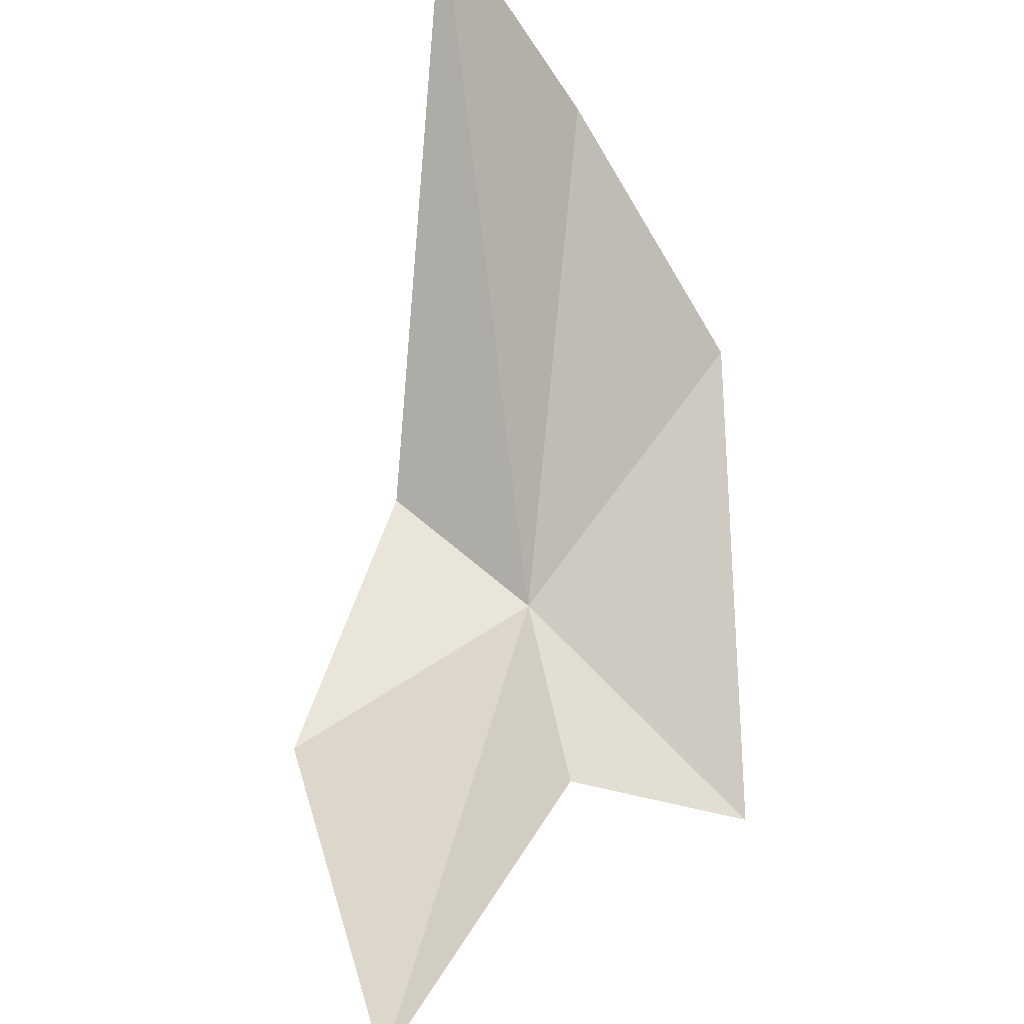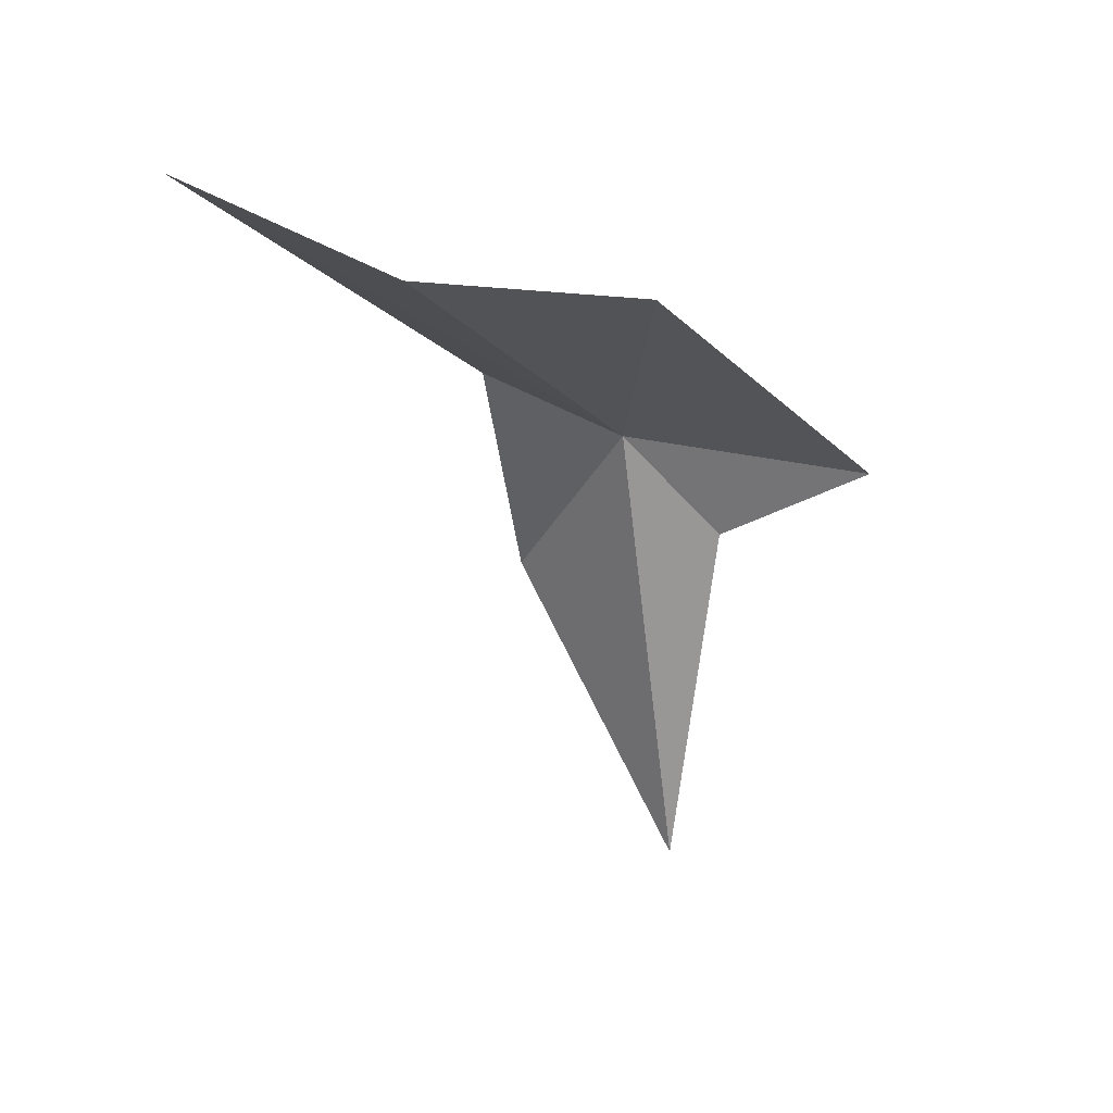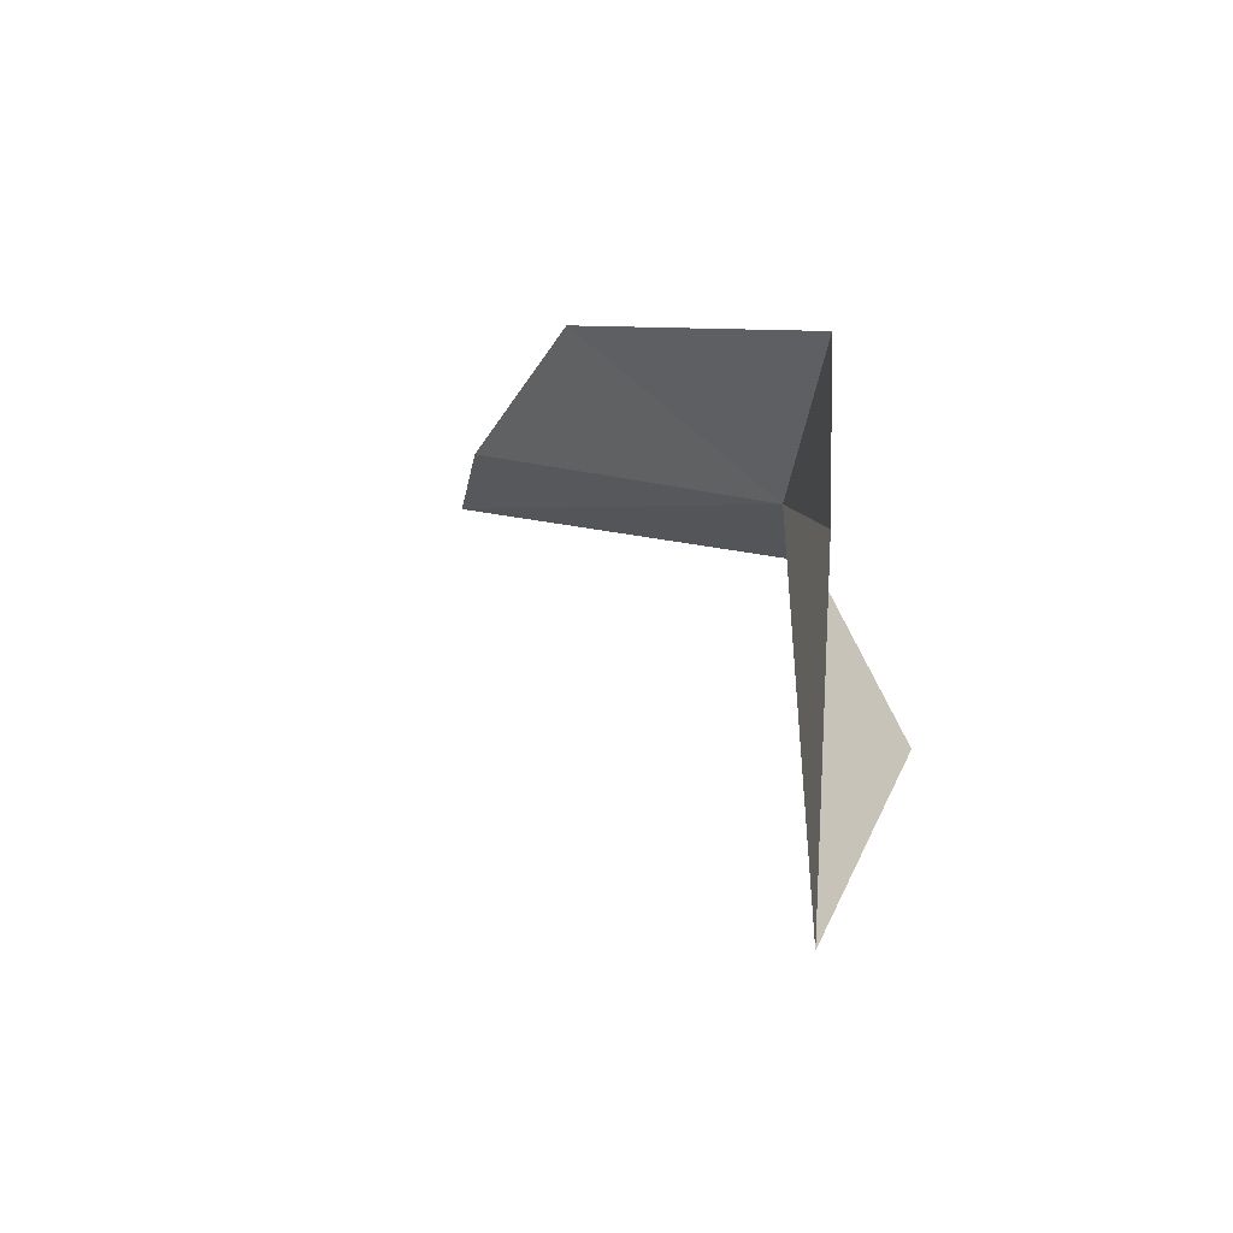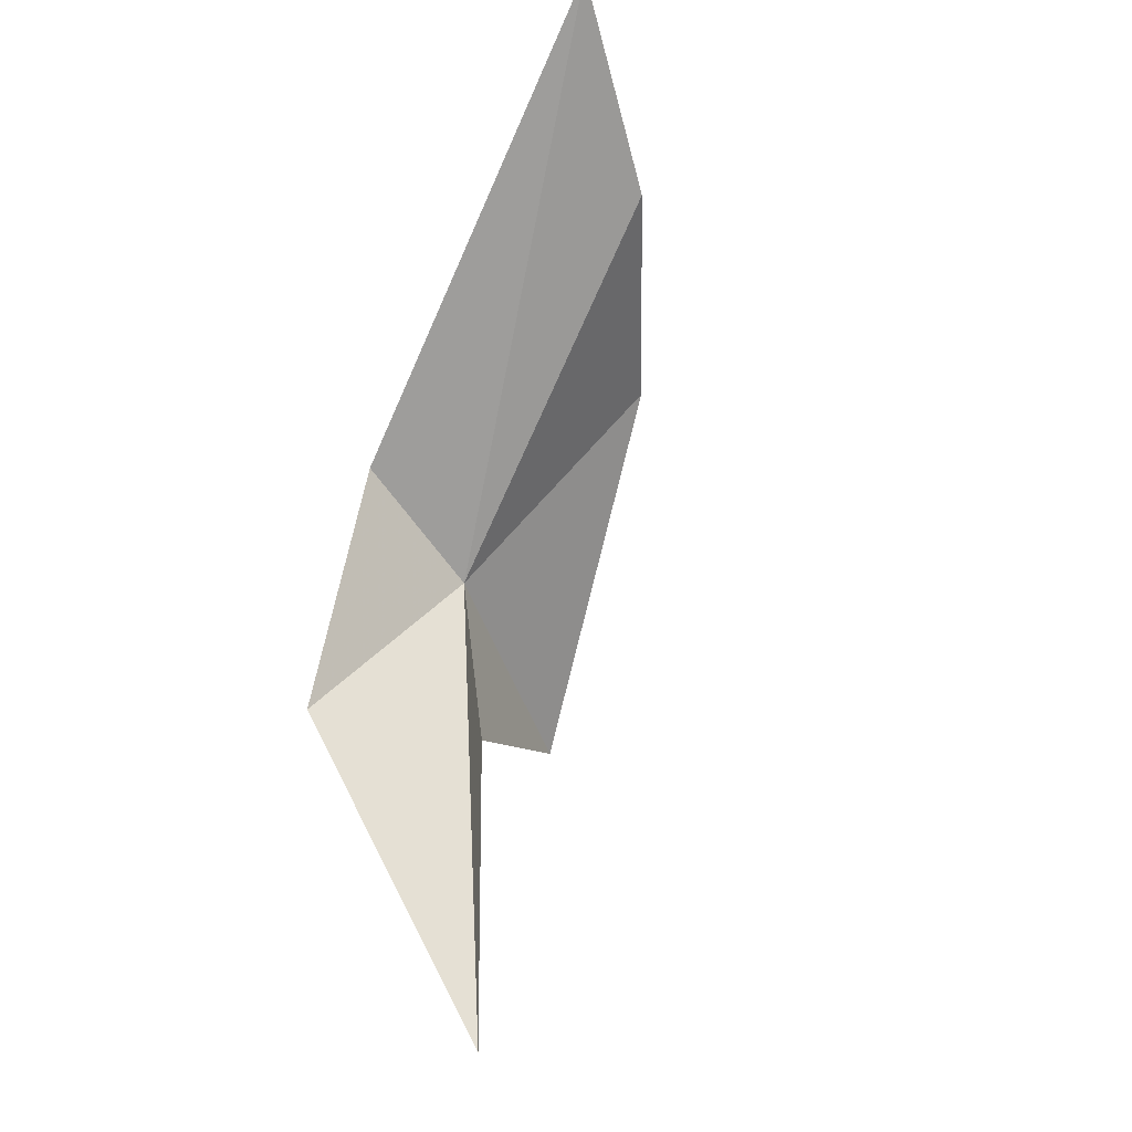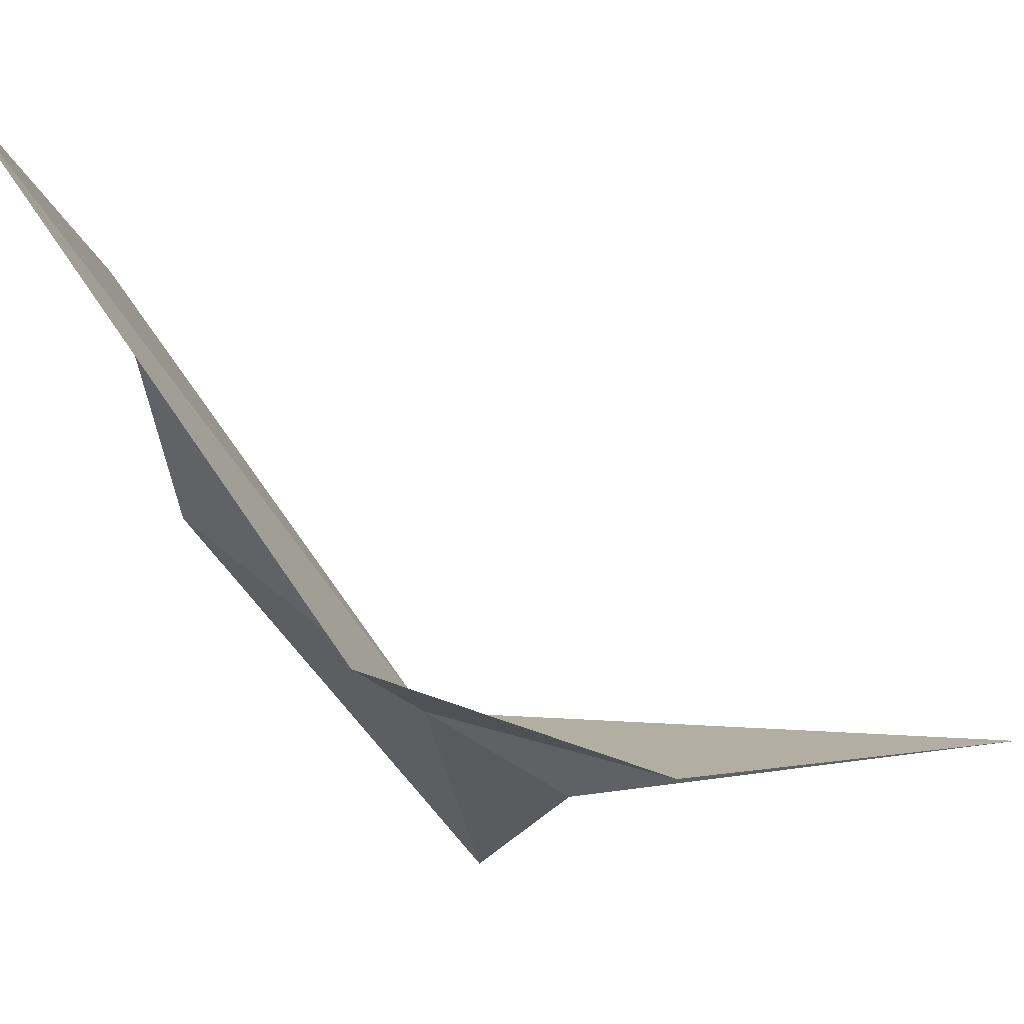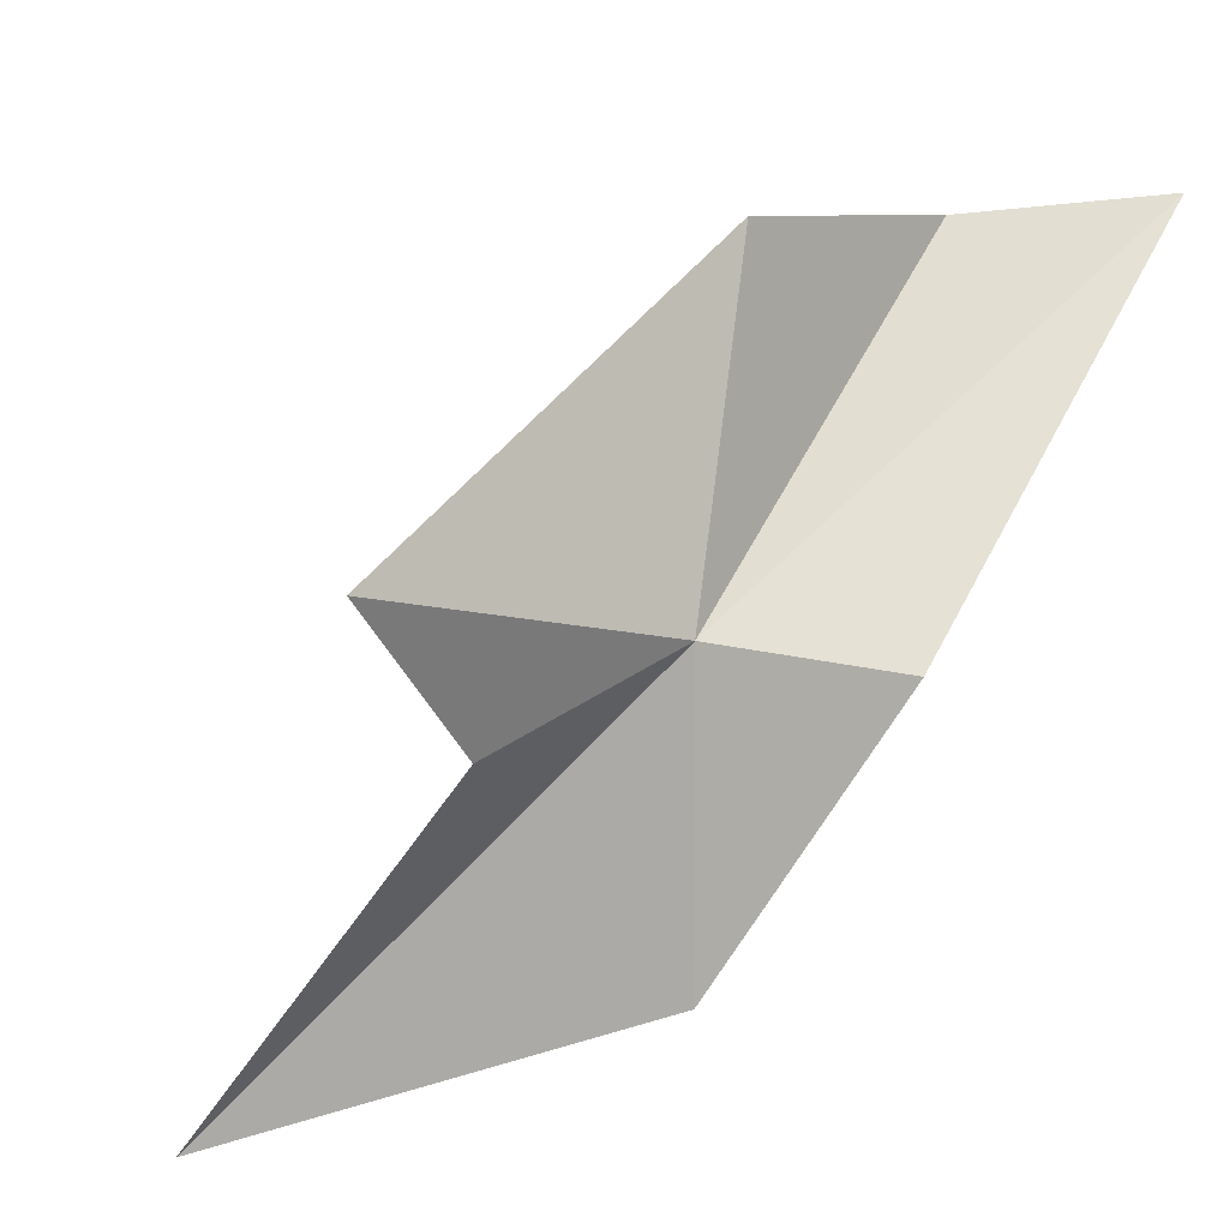
<metadata>
{"format":"obj","ext":"obj","renderer":"f3d","projection":"perspective","resolution":1024,"background":"white","views":[{"elev":38.8,"azim":-161.3,"up":"+Y"},{"elev":23.4,"azim":-151.9,"up":"+Z"},{"elev":-39.4,"azim":-61.5,"up":"+Z"},{"elev":-37.0,"azim":143.0,"up":"+Z"},{"elev":-1.8,"azim":87.5,"up":"+Y"},{"elev":-66.9,"azim":-37.4,"up":"+Y"}]}
</metadata>
<code>
v -6.597 37.68 130.1
v -7.623 37.13 120.2
v -8.174 36.17 127.7
v -10.95 34.79 129.1
v -8.812 40.87 134.2
v -3.729 38.44 131.3
v -2.608 47.04 137.2
v -3.685 36.78 126.3
v -5.8 44.7 135.1
f 1 2 3
f 1 3 4
f 1 4 5
f 1 7 6
f 1 8 2
f 1 9 7
f 1 6 8
f 1 5 9

</code>
